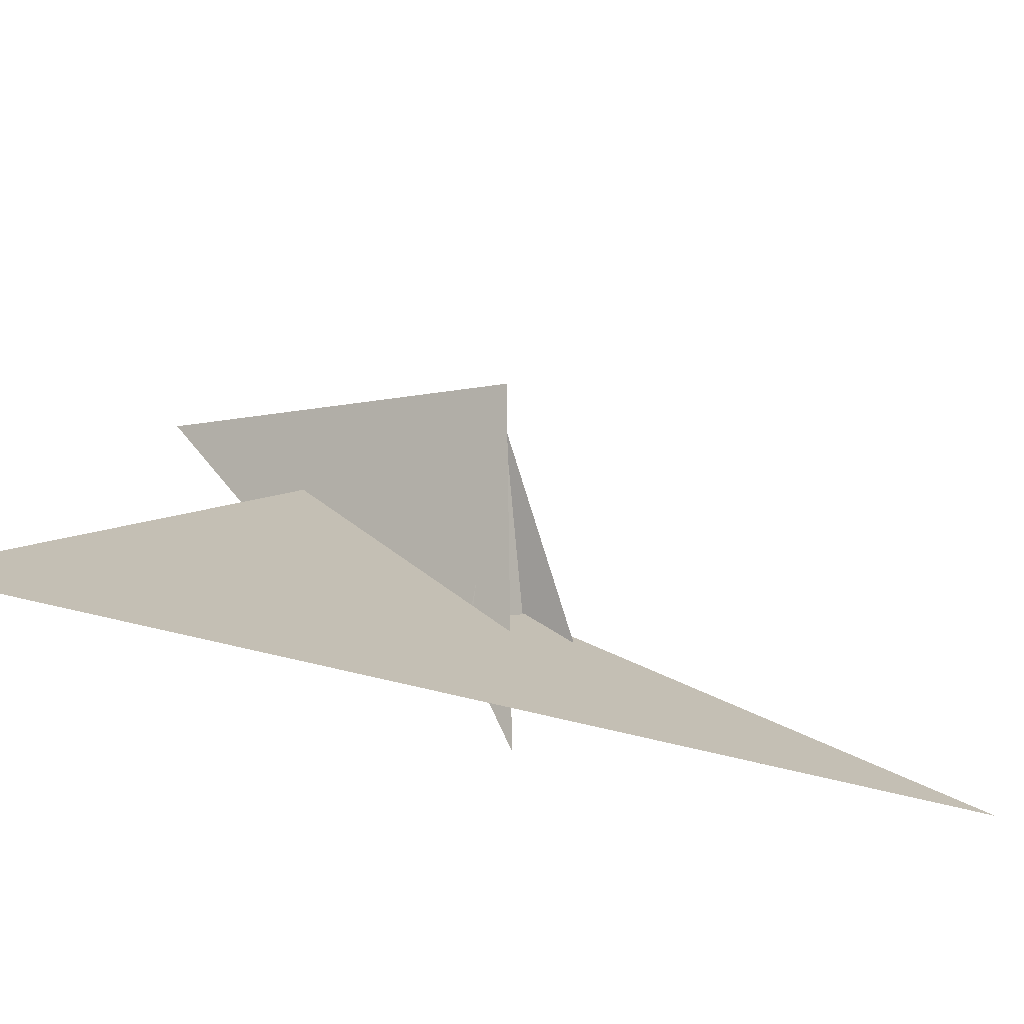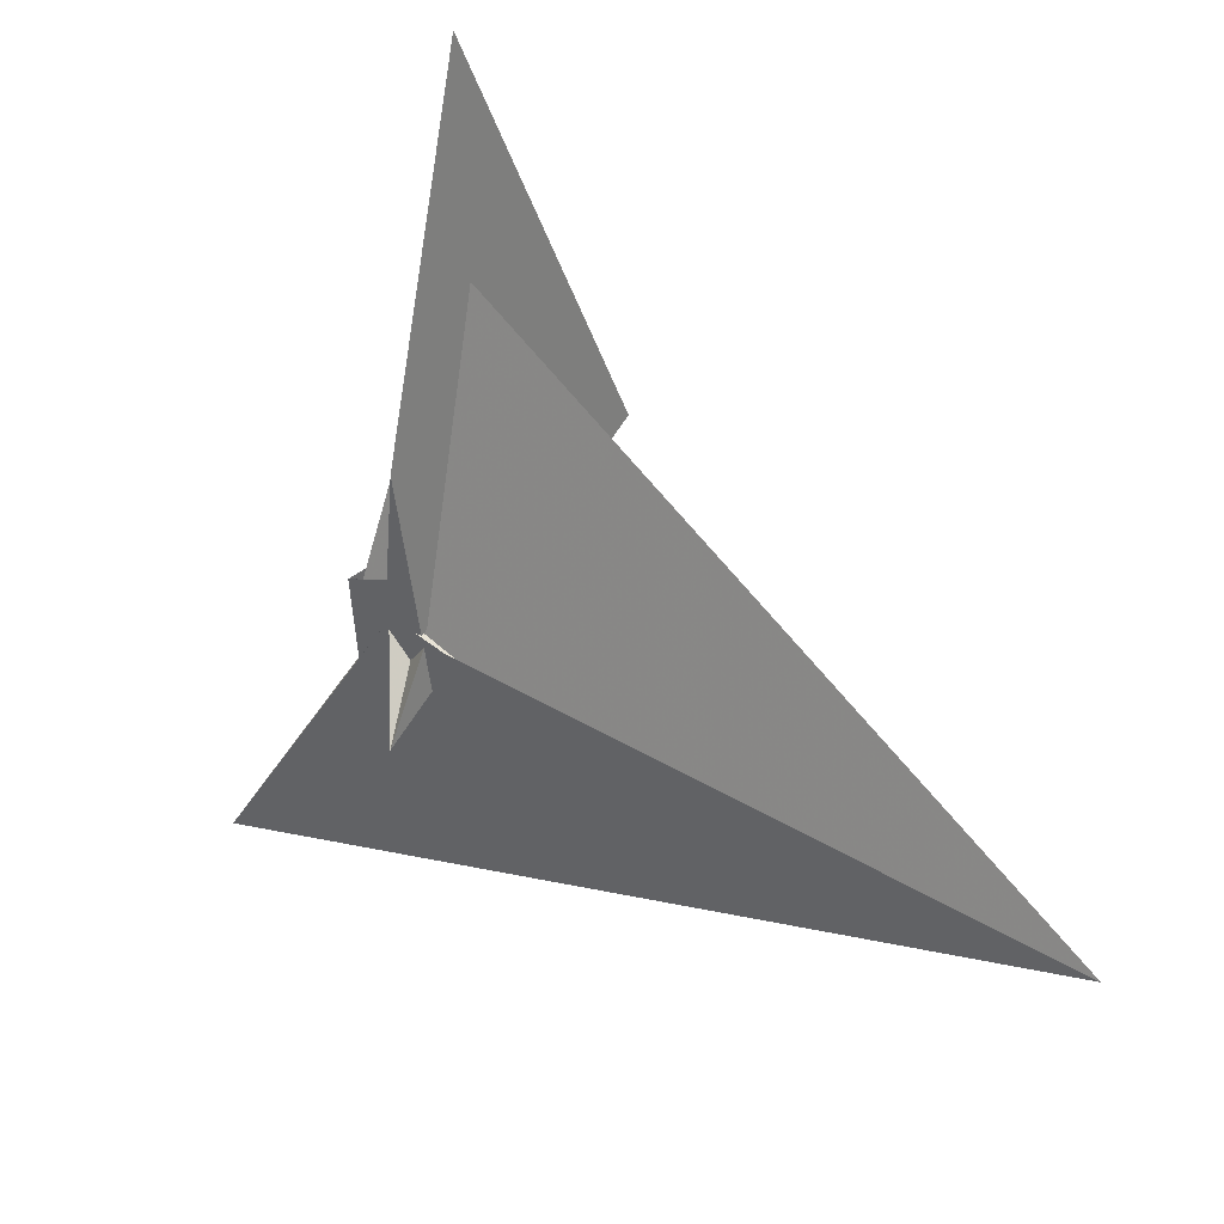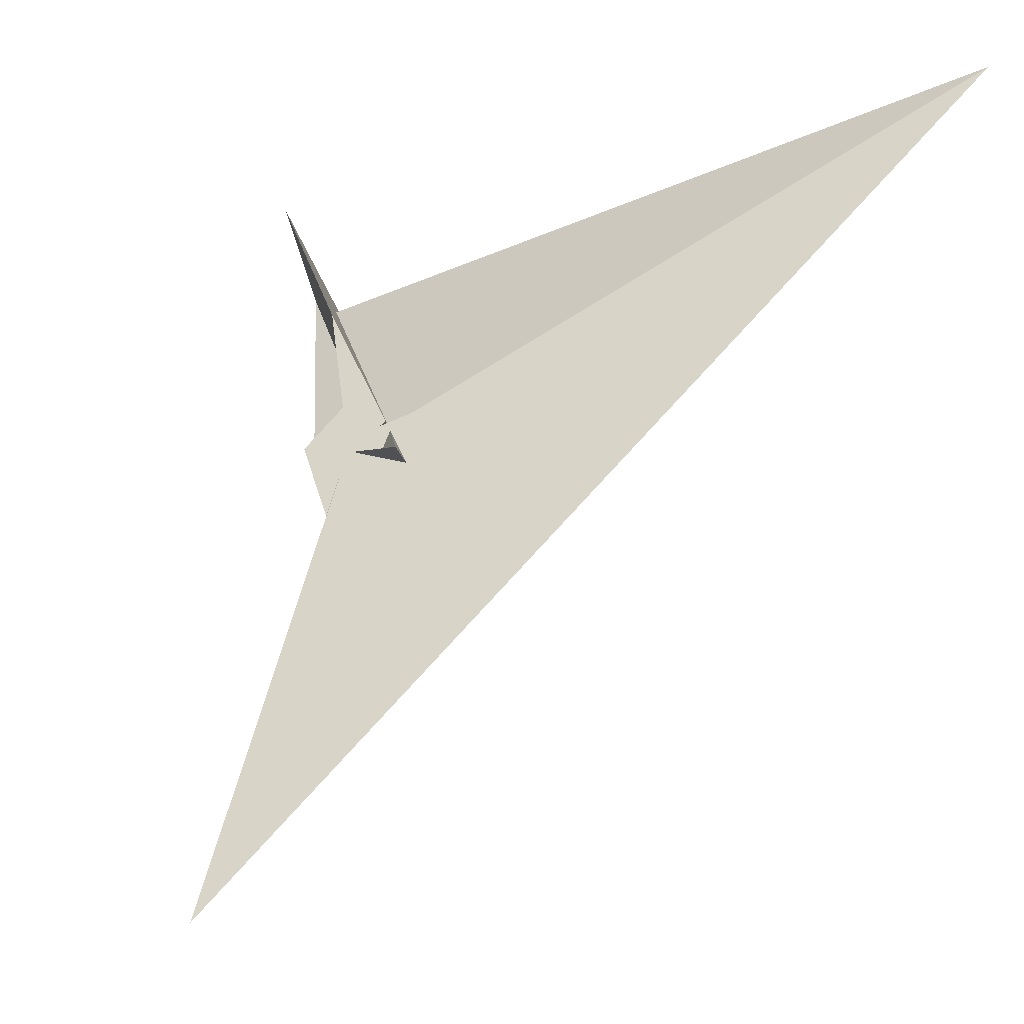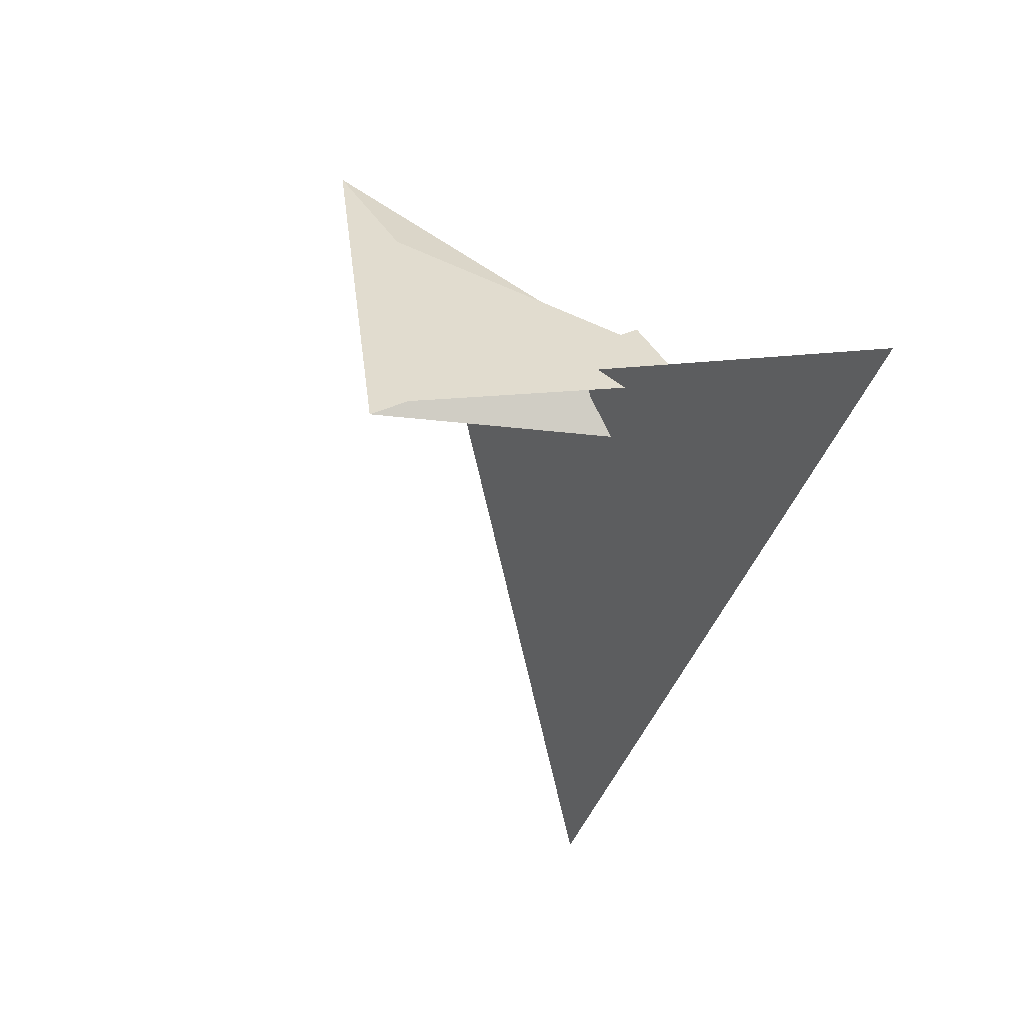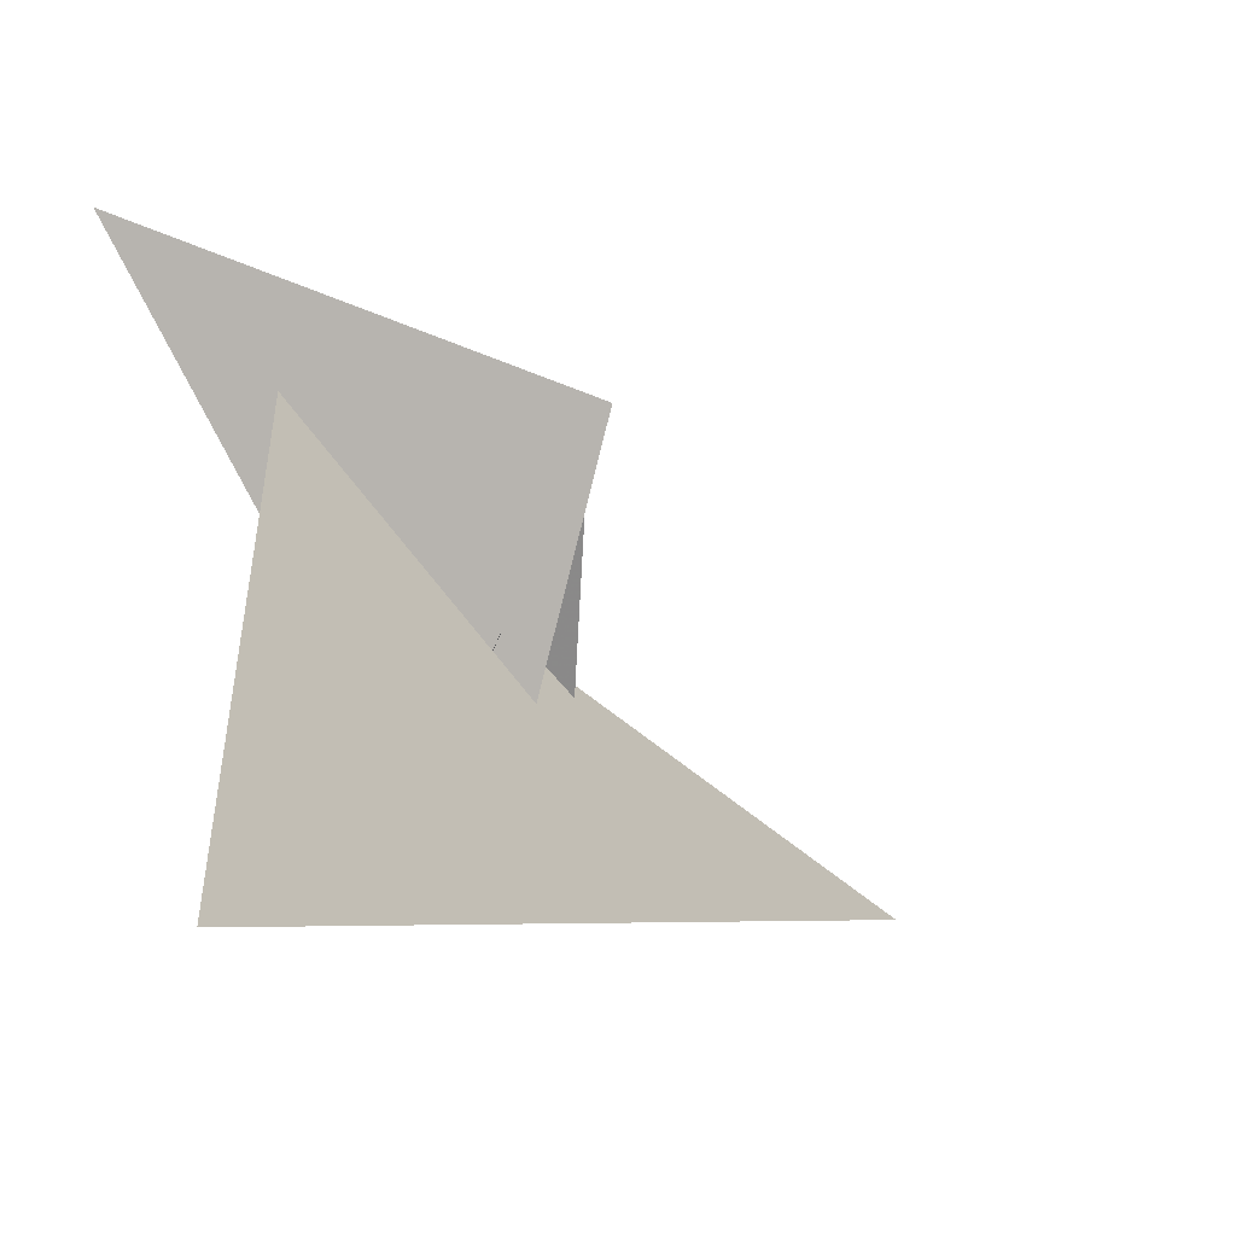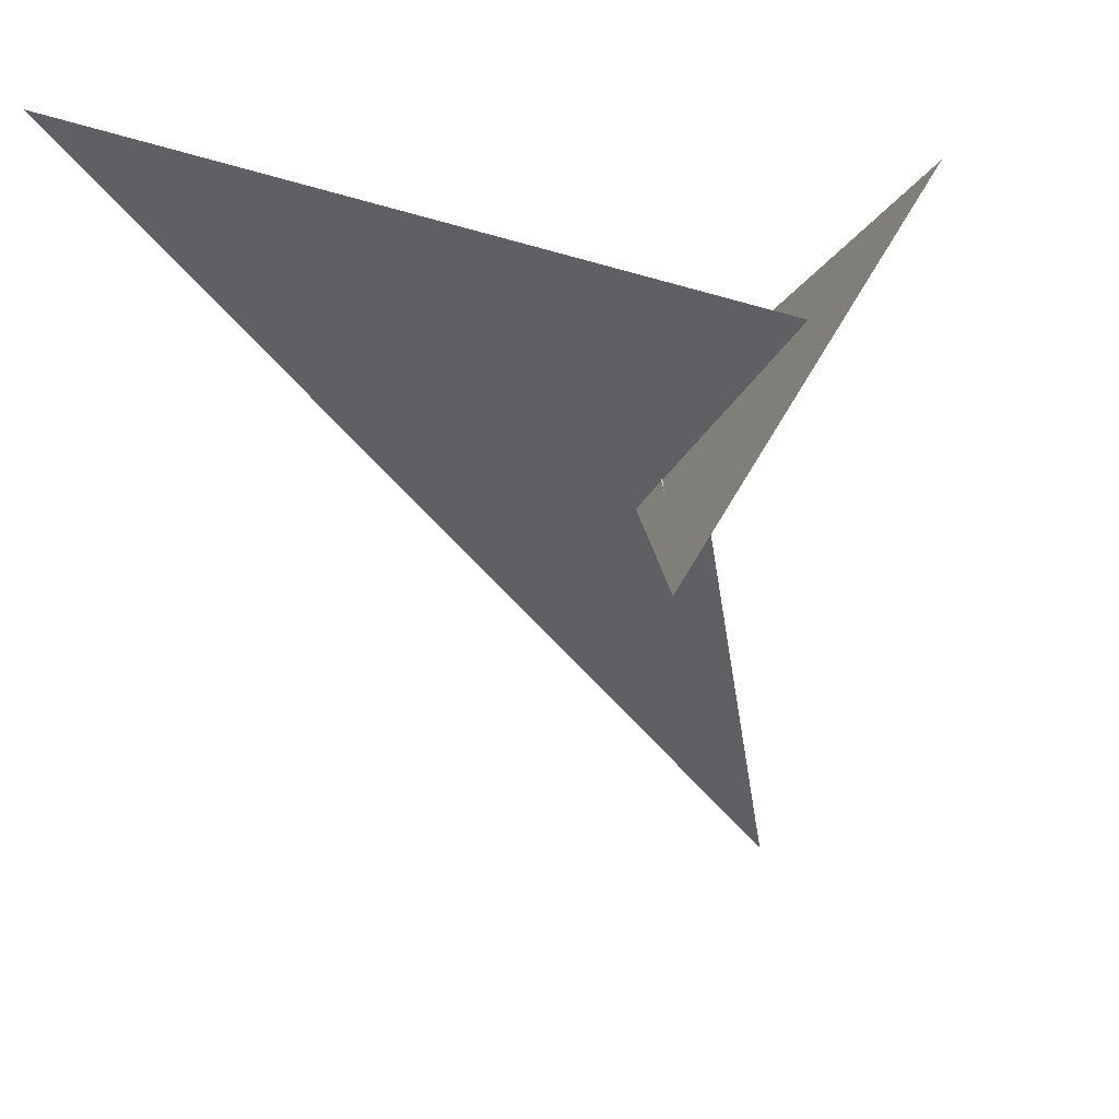
<metadata>
{"format":"obj","ext":"obj","renderer":"f3d","projection":"perspective","resolution":1024,"background":"white","views":[{"elev":-44.6,"azim":100.5,"up":"+Y"},{"elev":75.6,"azim":4.3,"up":"+Z"},{"elev":-8.7,"azim":-21.7,"up":"+Z"},{"elev":-79.2,"azim":-125.1,"up":"+Z"},{"elev":-17.0,"azim":68.8,"up":"+Y"},{"elev":14.9,"azim":144.9,"up":"+Z"}]}
</metadata>
<code>
v -0.1931 -0.502 -0.1955
v -0.308 -0.2118 -0.1373
v -0.2218 -0.5182 -0.1882
v 0.3322 -0.3096 -0.3383
v 1.33 1.339 -0.5051
v 1.652 1.585 -0.5823
v 0.008296 -0.7878 -0.2795
v 0.2157 -0.1569 -0.2908
v 0.248 -0.1461 -0.2996
v 0.3219 0.1738 -0.2959
v -0.09248 -1.558 -0.3118
v 0.1802 -0.2903 0.3059
v -0.4599 -0.1754 -0.2679
v 0.3012 2.324 1.992
v 0.5987 -1.008 0.2964
v 5.236 -3.548 3.432
v 0.1715 -0.6672 0.07168
v 0.1987 -0.6249 0.1243
v 0.1508 -0.6042 0.08854
v 0.2625 1.943 1.725
v 0.1754 -0.2928 -0.1932
v 0.165 -0.2987 -0.08823
v -0.4828 -0.666 -0.8645
v -0.259 -0.5389 -0.9733
v 0.128 -0.3197 -0.1723
v 0.4283 -0.1492 -0.04974
v 0.1178 -0.3254 -0.1451
v 0.4464 -0.139 -0.01439
v -0.5616 -0.1673 -0.1347
v -0.05735 -0.2997 0.4536
v 0.4368 -0.3405 -0.1695
v 0.1388 -0.2929 -0.1045
v 0.1264 -0.2884 -0.1348
v 0.4536 -0.3413 -0.1985
v -0.09535 0.04849 -0.4239
v -0.02508 0.09004 -0.456
v -0.03962 -0.03132 -0.5928
v 0.1956 3.23 3.273
v 0.04037 -0.6272 0.04852
v 0.1121 -0.6622 0.1045
v -1.955 -1.51 -4.698
v -0.1424 0.3052 1.356
v 0.1644 -0.6287 0.04478
v 0.2315 -0.03385 -0.2151
f 1 2 4 9 8 10 5 6 11 7 3
f 1 2 13 14 20 16 15 17 18 19 12
f 1 3 23 24 27 25 21 22 26 28 12
f 2 4 34 31 21 22 32 33 30 29 13
f 5 6 38 14 13 29 23 24 37 36 35
f 3 7 41 16 15 39 40 42 30 29 23
f 8 9 36 35 39 15 17 43 31 21 25
f 5 10 44 26 22 32 18 19 40 39 35
f 7 11 43 17 18 32 33 27 24 37 41
f 8 10 44 20 14 38 42 30 33 27 25
f 4 9 36 37 41 16 20 44 26 28 34
f 6 11 43 31 34 28 12 19 40 42 38

</code>
